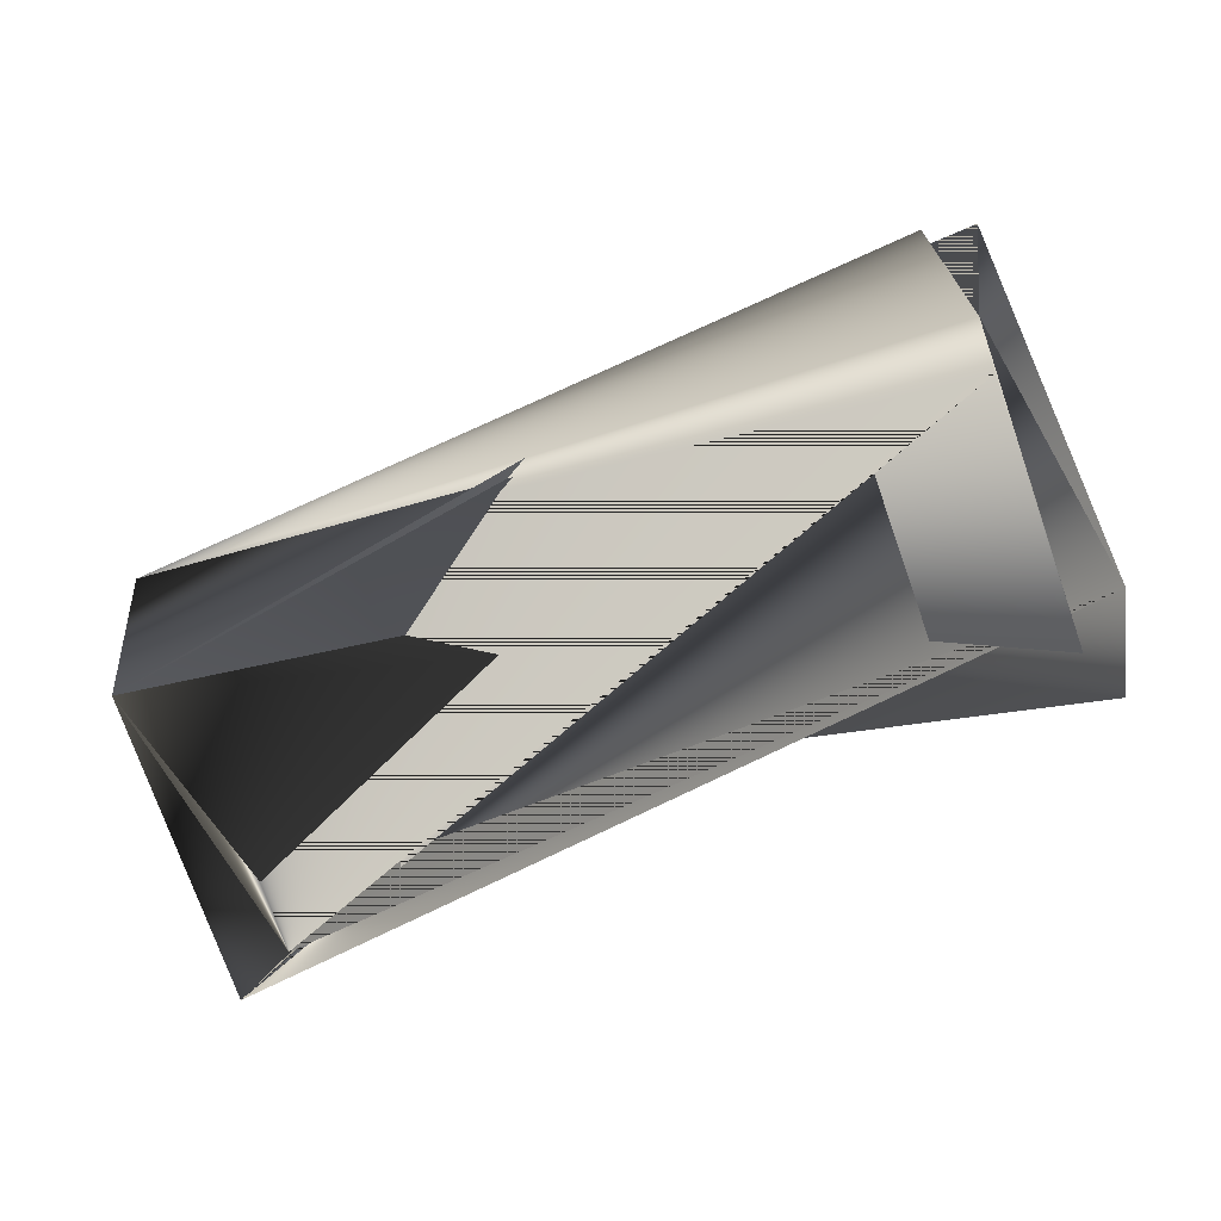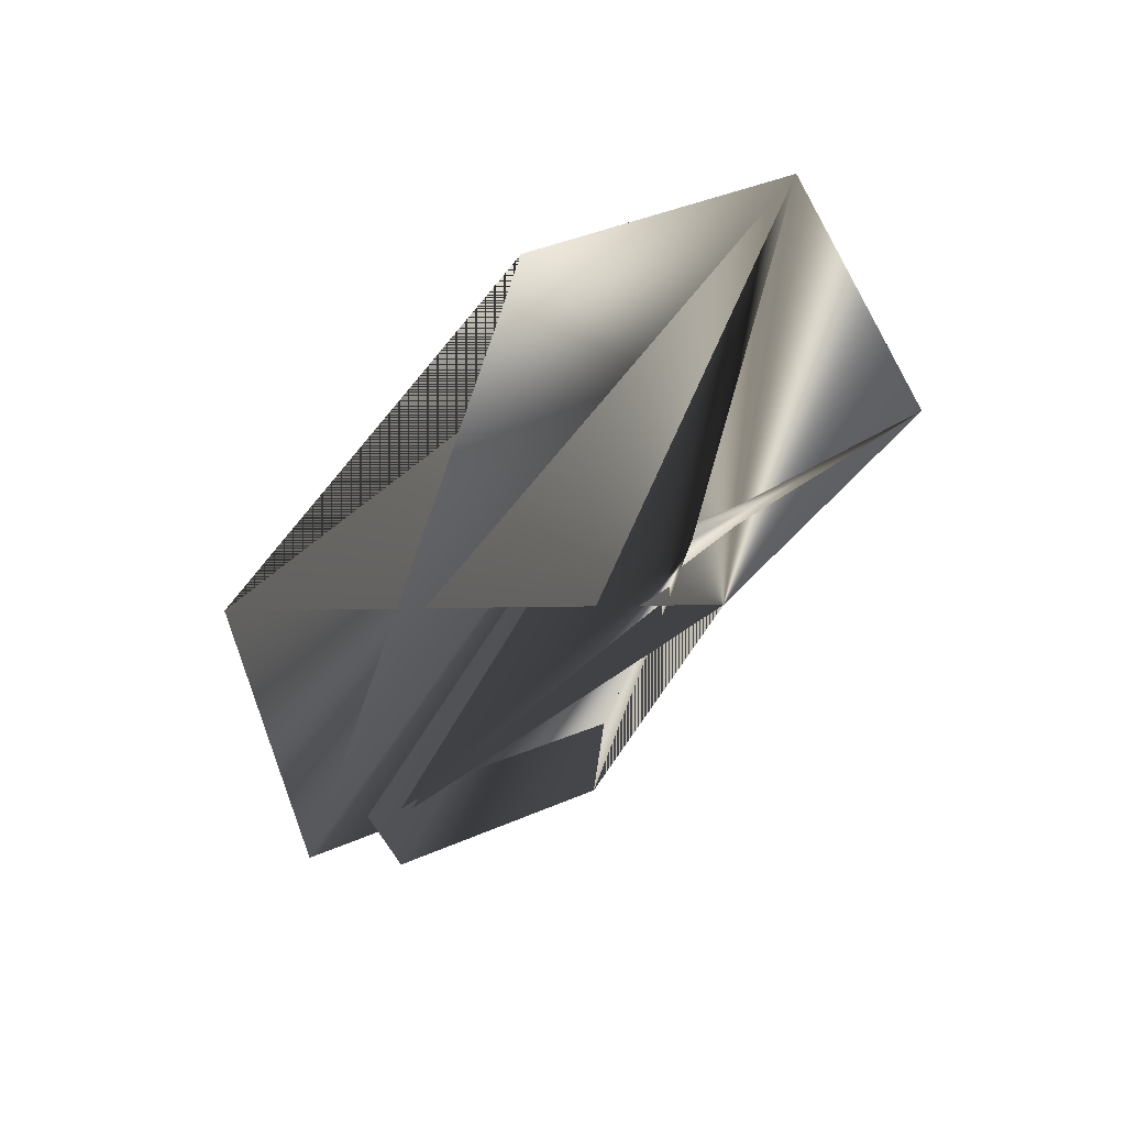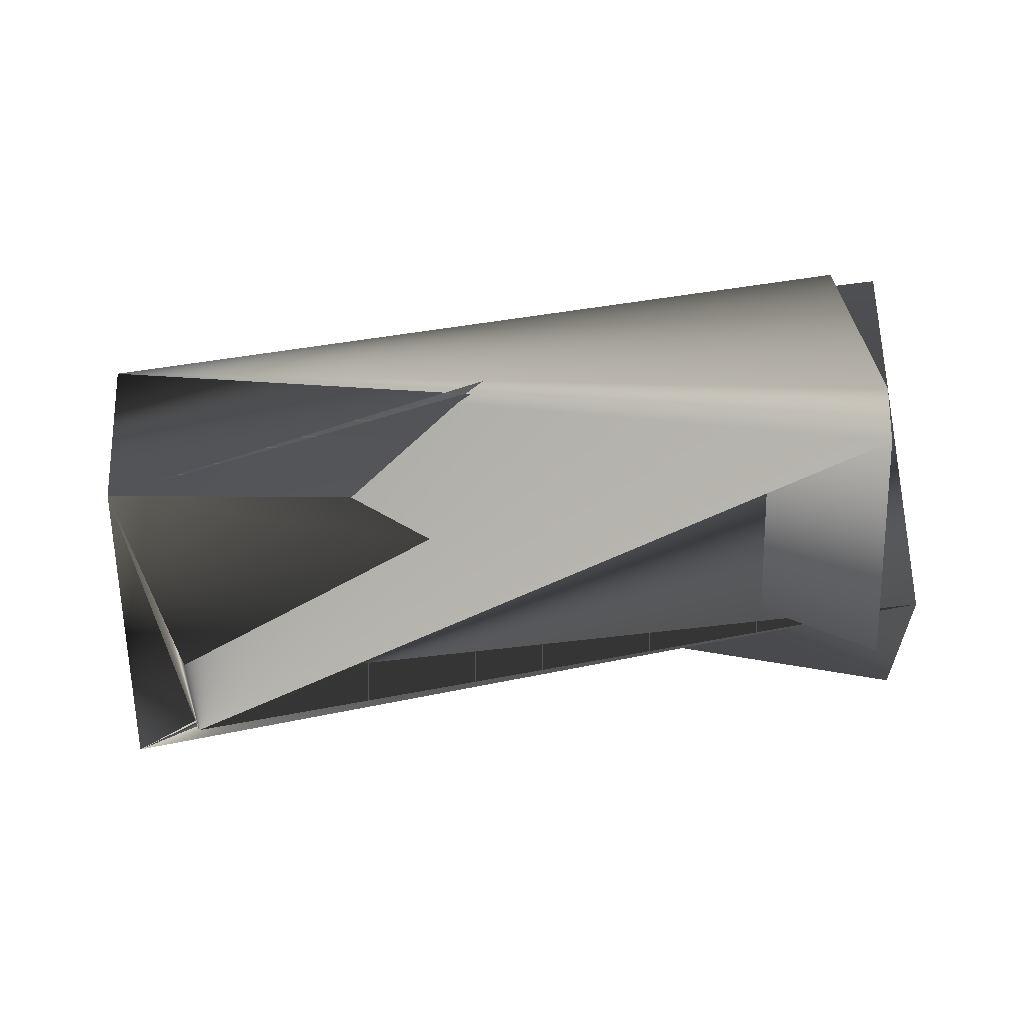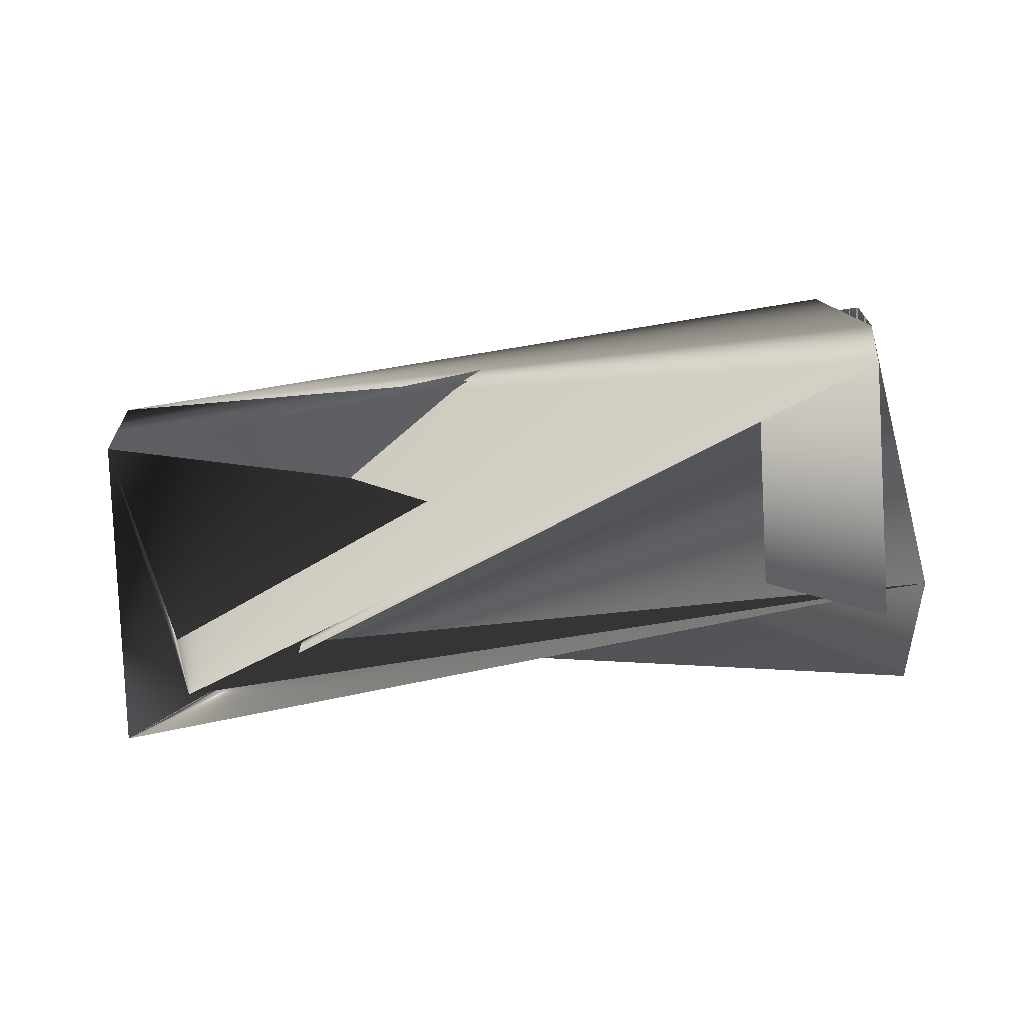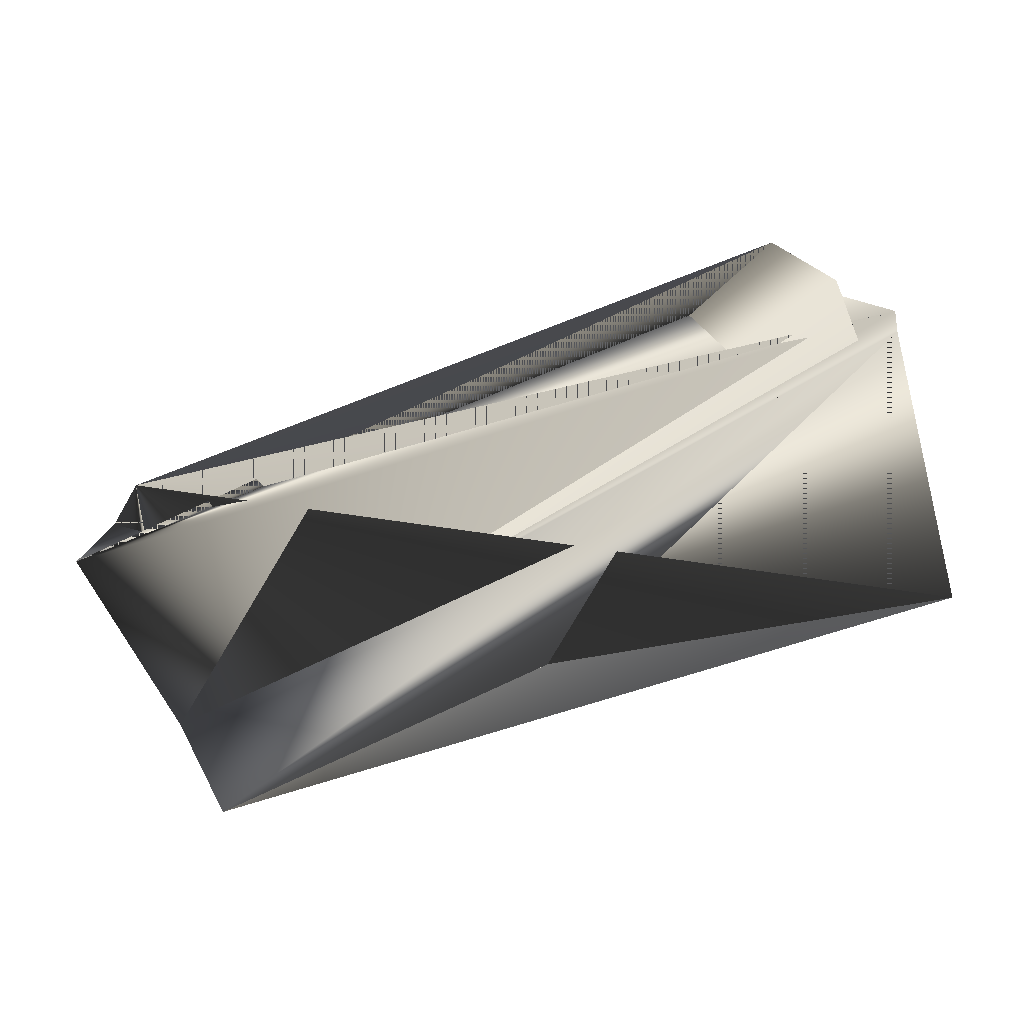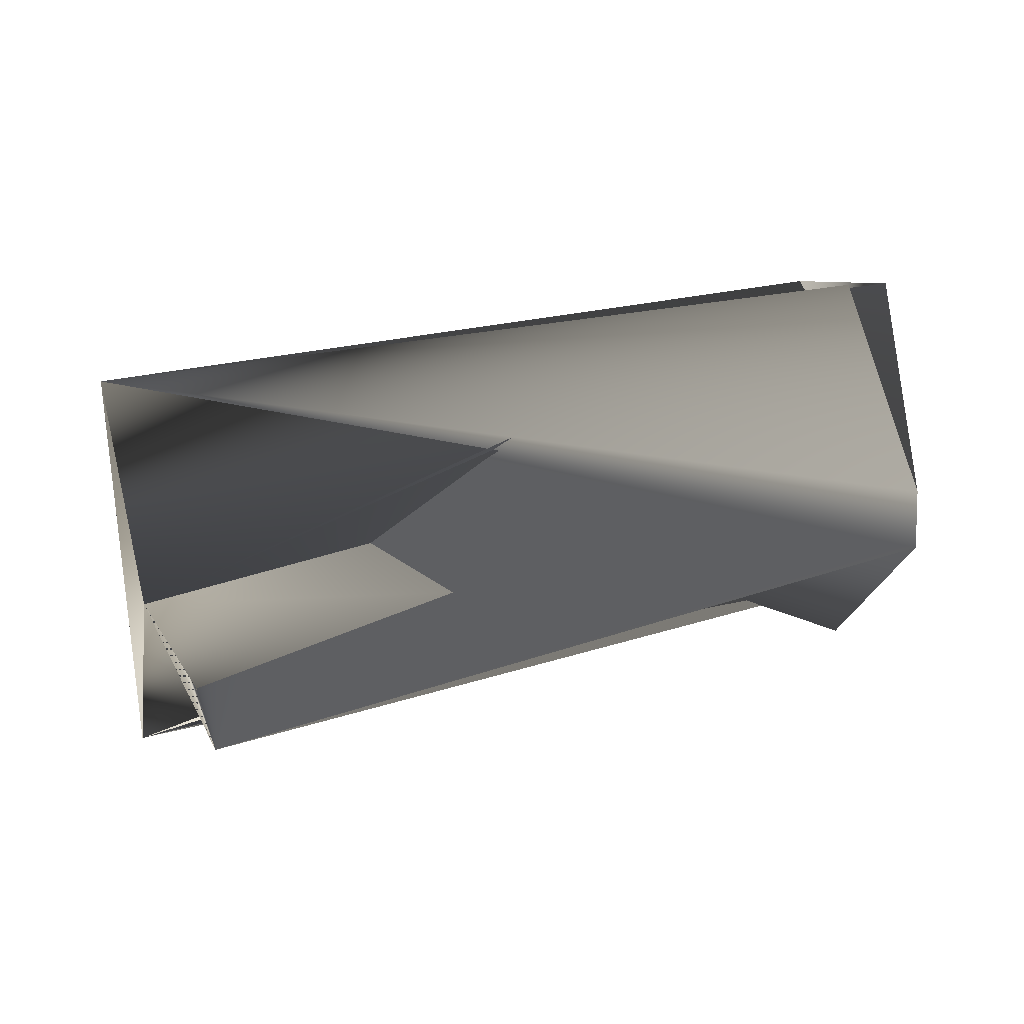
<metadata>
{"format":"obj","ext":"obj","renderer":"f3d","projection":"perspective","resolution":1024,"background":"white","views":[{"elev":57.2,"azim":172.1,"up":"+Y"},{"elev":-34.4,"azim":49.2,"up":"+Z"},{"elev":-23.9,"azim":164.2,"up":"+Z"},{"elev":-45.9,"azim":166.2,"up":"+Z"},{"elev":-39.4,"azim":-165.0,"up":"+Y"},{"elev":9.4,"azim":149.8,"up":"+Z"}]}
</metadata>
<code>
v -0.08288 0.4205 0.6011
v -0.08002 0.4656 0.5296
v 0.1518 0.2961 0.4302
v 0.1767 0.3706 0.4984
v 0.1739 0.3255 0.5699
v -0.08002 0.4656 0.5093
v -0.105 0.3911 0.4614
v 0.1341 0.3252 0.4302
v -0.1256 0.3169 0.5533
v 0.1312 0.251 0.522
v -0.1227 0.3619 0.4614
v -0.08288 0.3914 0.6011
v -0.1227 0.3911 0.4817
v -0.1006 0.4205 0.6011
f 1 2 3
f 1 4 3
f 1 3 4
f 1 3 5
f 1 5 2
f 6 2 5
f 6 7 2
f 6 3 2
f 6 8 5
f 6 5 8
f 6 5 7
f 6 2 3
f 9 10 5
f 9 8 5
f 9 11 5
f 9 5 8
f 9 5 11
f 9 5 10
f 10 12 2
f 10 11 12
f 10 5 11
f 10 2 5
f 7 9 12
f 7 12 2
f 7 5 9
f 13 4 3
f 13 12 11
f 13 3 2
f 13 11 5
f 13 5 4
f 13 2 12
f 13 14 5
f 13 3 14
f 13 8 5
f 13 5 3
f 13 5 8
f 4 5 8
f 4 14 3
f 4 8 5
f 4 5 14
f 9 12 5
f 9 5 12
f 9 14 12
f 9 5 14
f 14 11 12
f 14 11 5
f 14 5 11
f 14 5 11
f 14 5 2
f 14 2 5
f 12 11 5
f 12 5 2

</code>
